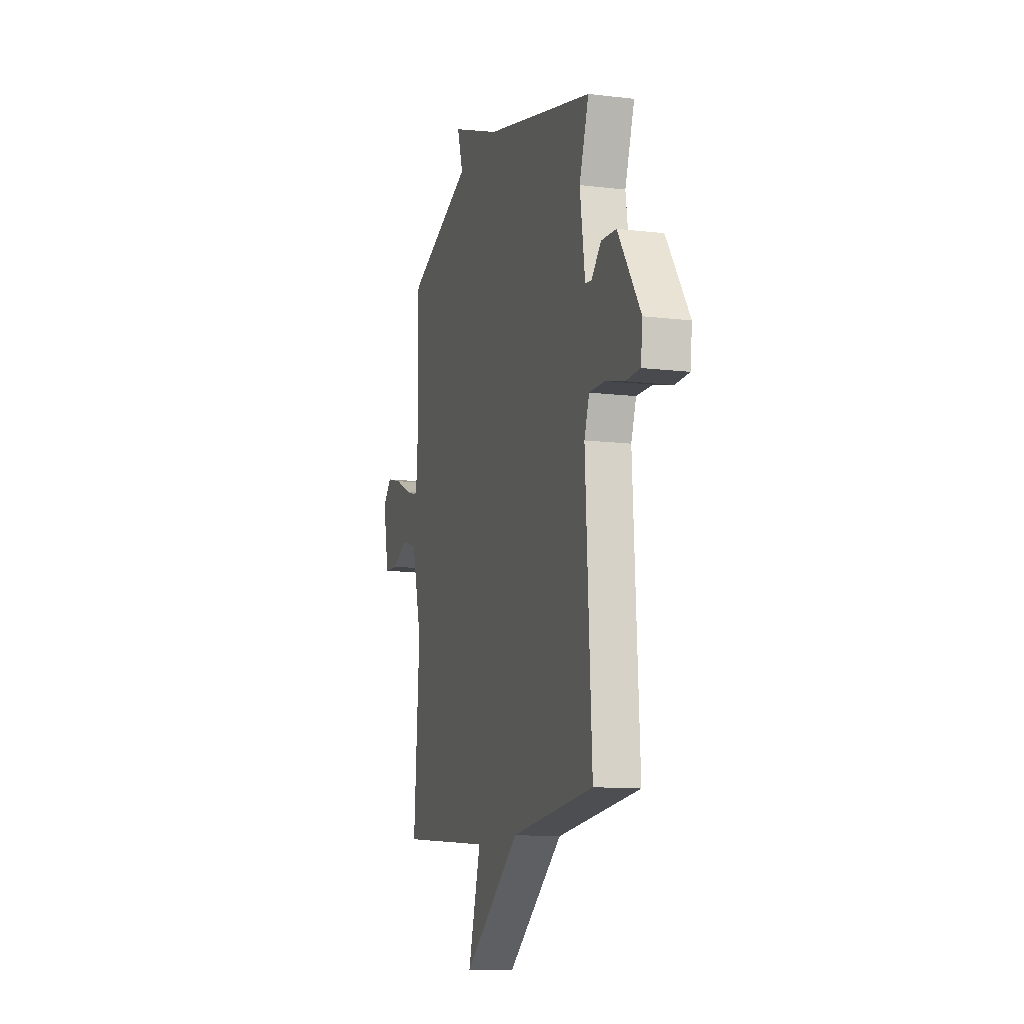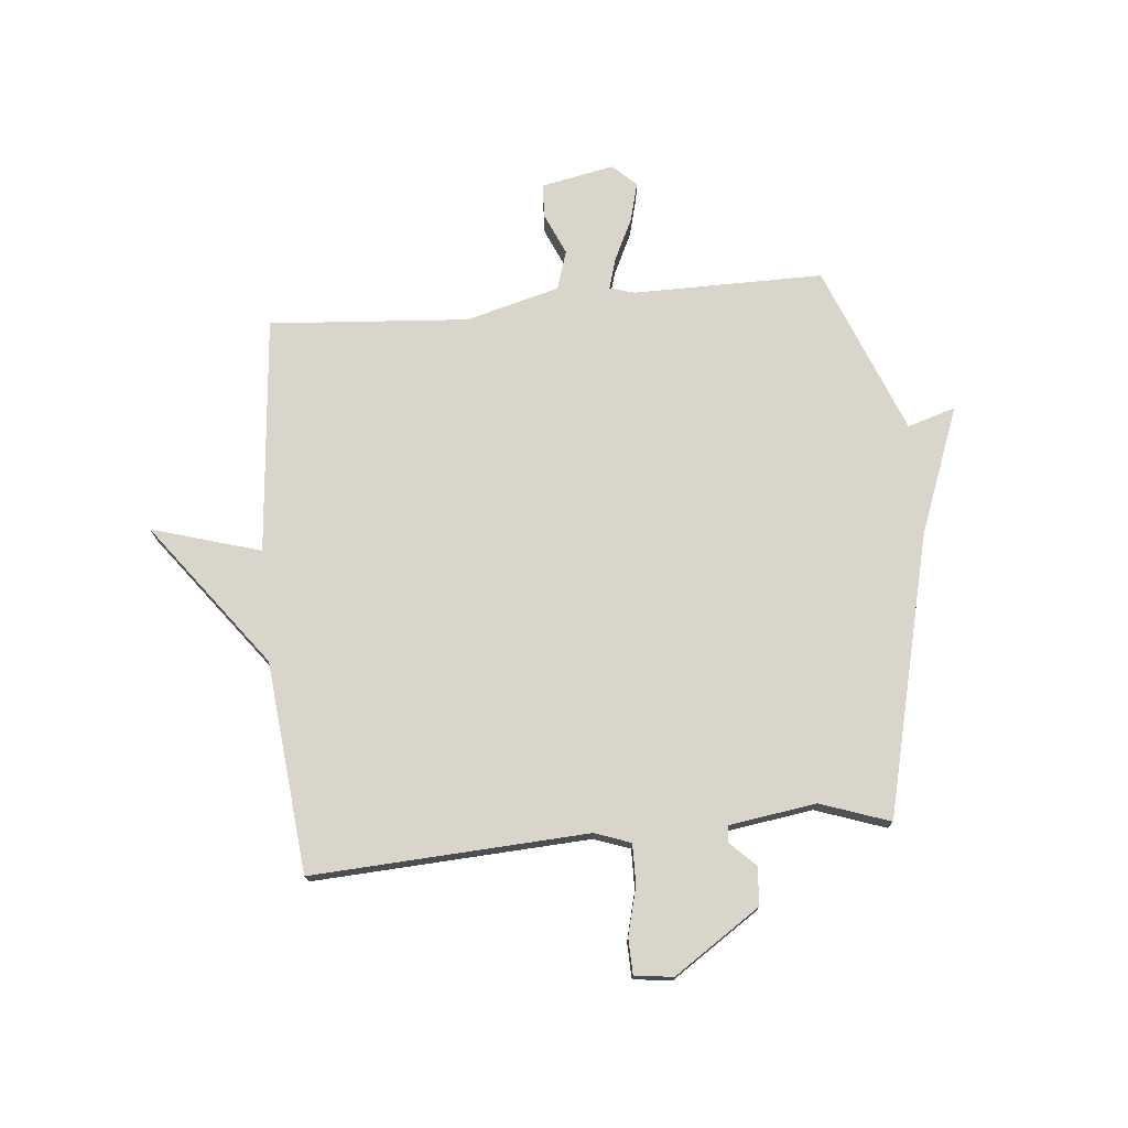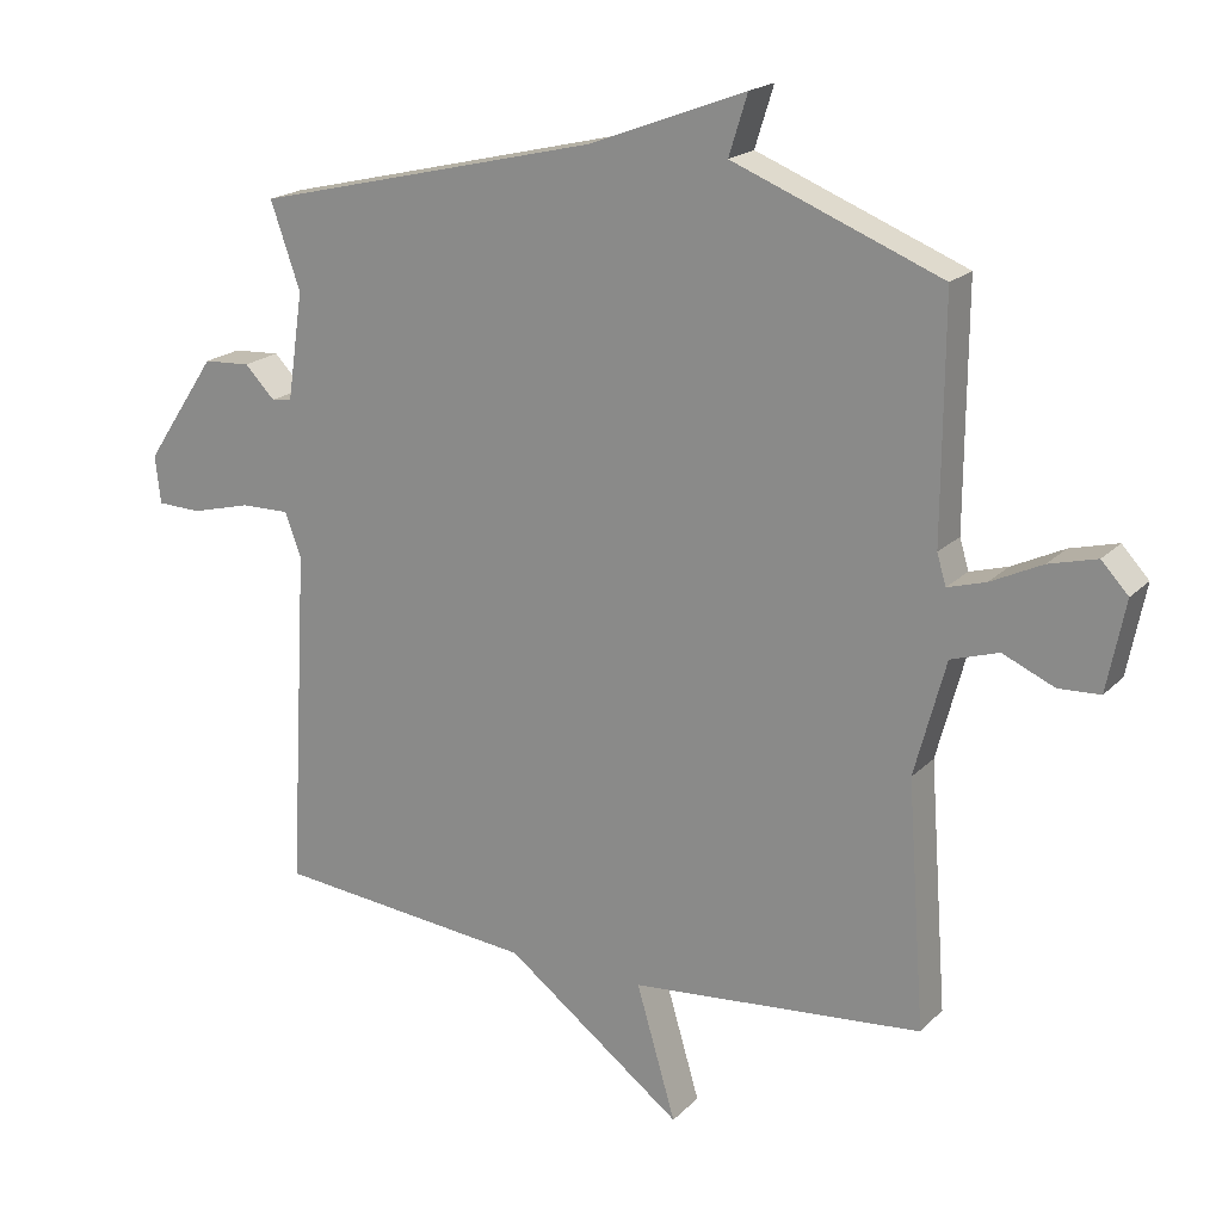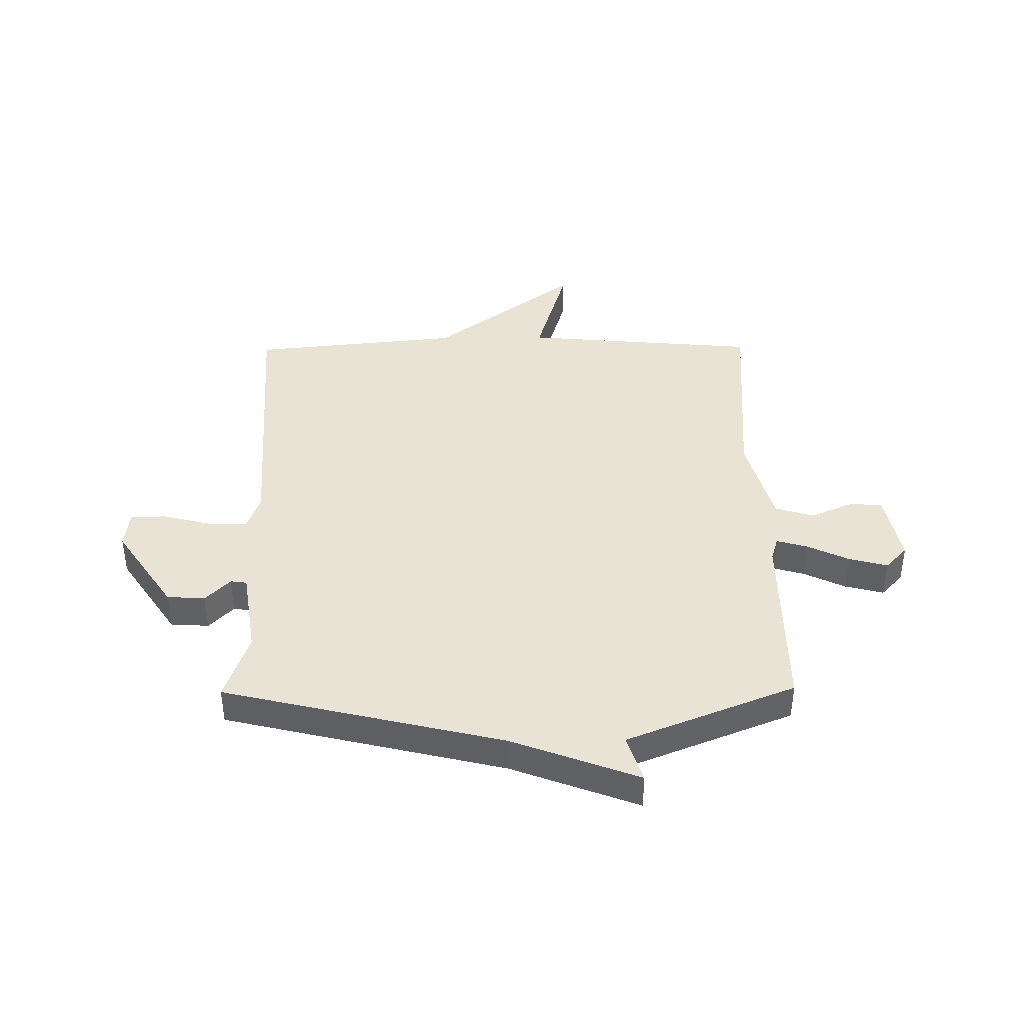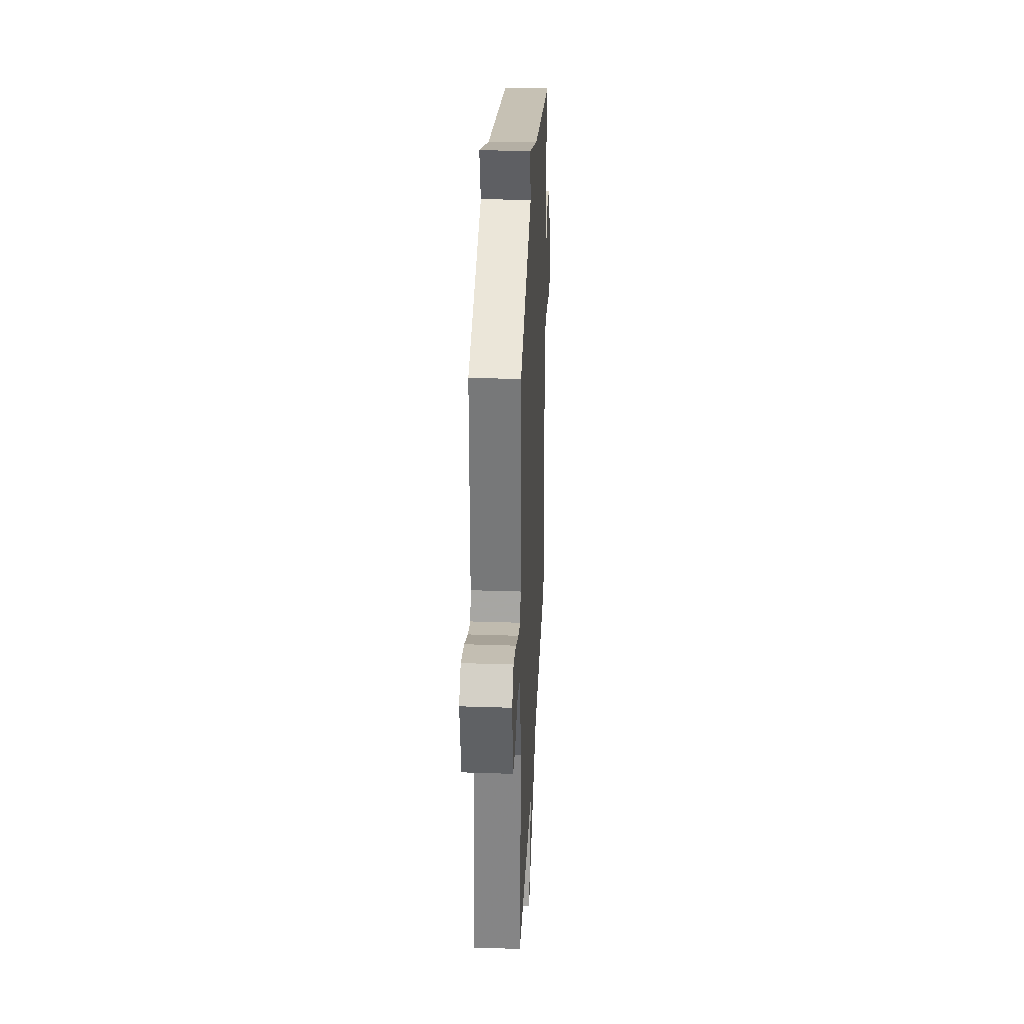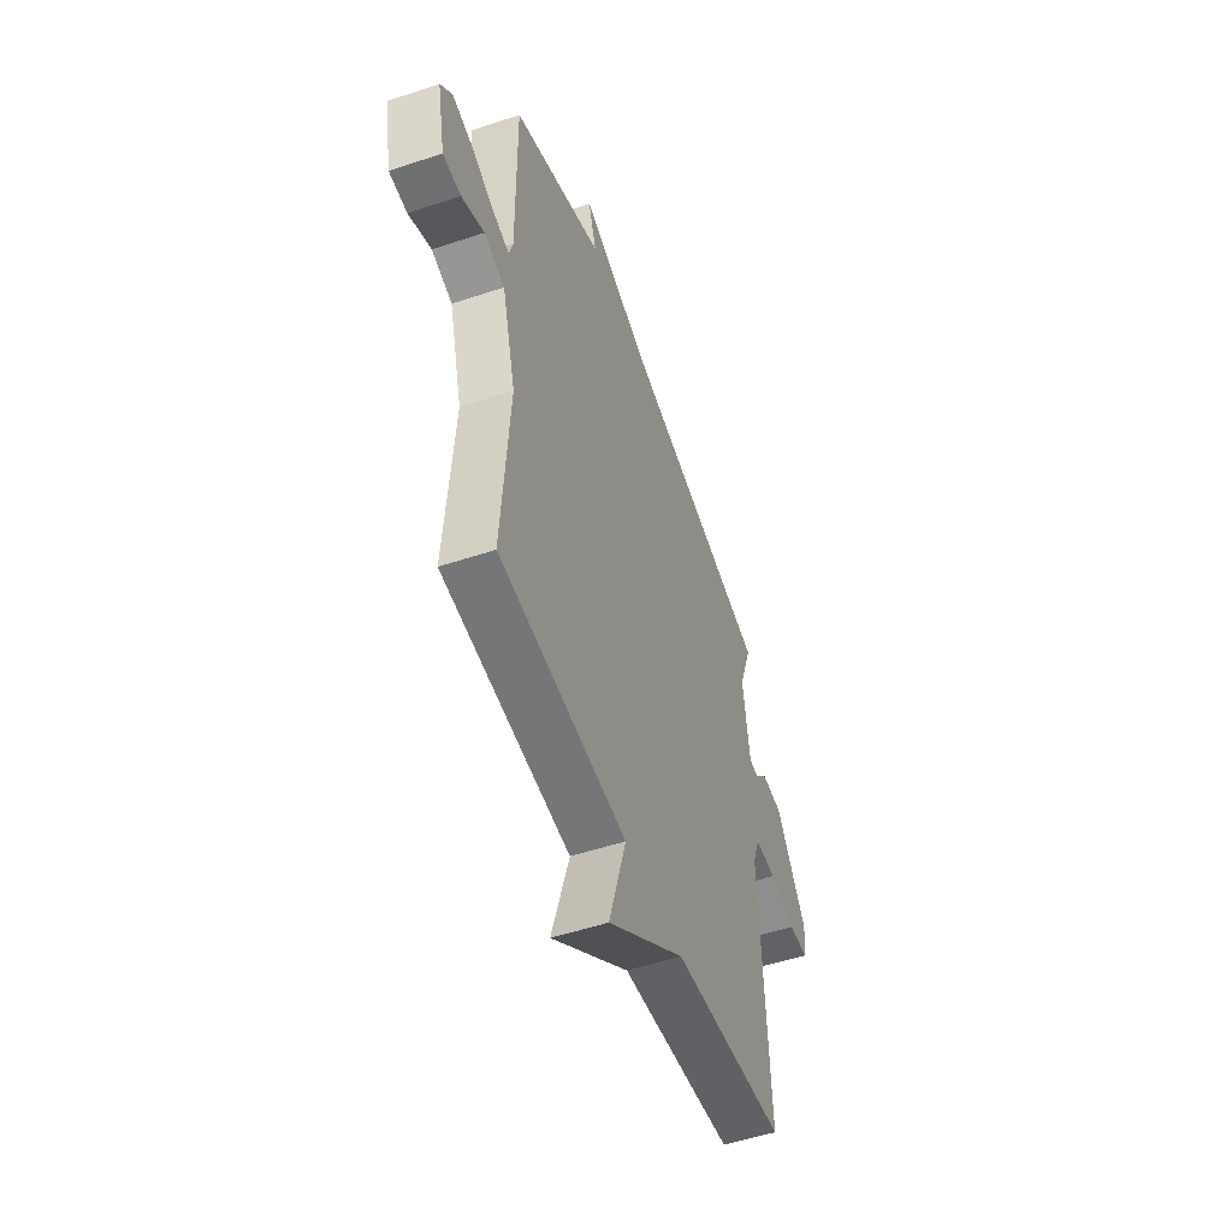
<metadata>
{"format":"obj","ext":"obj","renderer":"f3d","projection":"perspective","resolution":1024,"background":"white","views":[{"elev":-11.7,"azim":-106.3,"up":"+Z"},{"elev":74.6,"azim":-95.3,"up":"+Y"},{"elev":19.3,"azim":30.0,"up":"+Z"},{"elev":41.0,"azim":-0.6,"up":"+Y"},{"elev":32.0,"azim":92.7,"up":"+Z"},{"elev":-52.2,"azim":109.8,"up":"+Z"}]}
</metadata>
<code>
v -0.5 0.07 -0.5
v -0.472 0.07 -0.008
v -0.495 0.07 0.056
v -0.566 0.07 0.055
v -0.652 0.07 0.033
v -0.716 0.07 0.035
v -0.724 0.07 0.104
v -0.621 0.07 0.258
v -0.553 0.07 0.262
v -0.509 0.07 0.217
v -0.48 0.07 0.221
v -0.457 0.07 0.376
v -0.5 0.07 0.5
v -0.001 0.07 0.62
v 0.226 0.07 0.706
v 0.199 0.07 0.62
v 0.5 0.07 0.5
v 0.498 0.07 0.16
v 0.511 0.07 0.116
v 0.566 0.07 0.132
v 0.641 0.07 0.168
v 0.71 0.07 0.186
v 0.749 0.07 0.144
v 0.723 0.07 0.014
v 0.663 0.07 0.011
v 0.588 0.07 0.044
v 0.519 0.07 0.022
v 0.474 0.07 -0.145
v 0.5 0.07 -0.5
v 0.076 0.07 -0.538
v 0.133 0.07 -0.732
v -0.124 0.07 -0.538
v -0.5 0 -0.5
v -0.472 0 -0.008
v -0.495 0 0.056
v -0.566 0 0.055
v -0.652 0 0.033
v -0.716 0 0.035
v -0.724 0 0.104
v -0.621 0 0.258
v -0.553 0 0.262
v -0.509 0 0.217
v -0.48 0 0.221
v -0.457 0 0.376
v -0.5 0 0.5
v -0.001 0 0.62
v 0.226 0 0.706
v 0.199 0 0.62
v 0.5 0 0.5
v 0.498 0 0.16
v 0.511 0 0.116
v 0.566 0 0.132
v 0.641 0 0.168
v 0.71 0 0.186
v 0.749 0 0.144
v 0.723 0 0.014
v 0.663 0 0.011
v 0.588 0 0.044
v 0.519 0 0.022
v 0.474 0 -0.145
v 0.5 0 -0.5
v 0.076 0 -0.538
v 0.133 0 -0.732
v -0.124 0 -0.538
f 30 31 32
f 32 1 2
f 30 32 2
f 29 30 2
f 28 29 2
f 27 28 2 3
f 26 27 3
f 24 25 26
f 23 24 26
f 22 23 26
f 21 22 26
f 20 21 26
f 19 20 26
f 19 26 3
f 18 19 3 4
f 16 17 18 4
f 16 4 5
f 15 16 5
f 14 15 5
f 12 13 14
f 11 12 14
f 11 14 5
f 5 6 7
f 11 5 7
f 10 11 7
f 7 8 9 10
f 64 63 62
f 34 33 64
f 34 64 62
f 34 62 61
f 34 61 60
f 35 34 60 59
f 35 59 58
f 58 57 56
f 58 56 55
f 58 55 54
f 58 54 53
f 58 53 52
f 58 52 51
f 35 58 51
f 36 35 51 50
f 36 50 49 48
f 37 36 48
f 37 48 47
f 37 47 46
f 46 45 44
f 46 44 43
f 37 46 43
f 39 38 37
f 39 37 43
f 39 43 42
f 42 41 40 39
f 1 33 34 2
f 2 34 35 3
f 3 35 36 4
f 4 36 37 5
f 5 37 38 6
f 6 38 39 7
f 7 39 40 8
f 8 40 41 9
f 9 41 42 10
f 10 42 43 11
f 11 43 44 12
f 12 44 45 13
f 13 45 46 14
f 14 46 47 15
f 15 47 48 16
f 16 48 49 17
f 17 49 50 18
f 18 50 51 19
f 19 51 52 20
f 20 52 53 21
f 21 53 54 22
f 22 54 55 23
f 23 55 56 24
f 24 56 57 25
f 25 57 58 26
f 26 58 59 27
f 27 59 60 28
f 28 60 61 29
f 29 61 62 30
f 30 62 63 31
f 31 63 64 32
f 32 64 33 1

</code>
